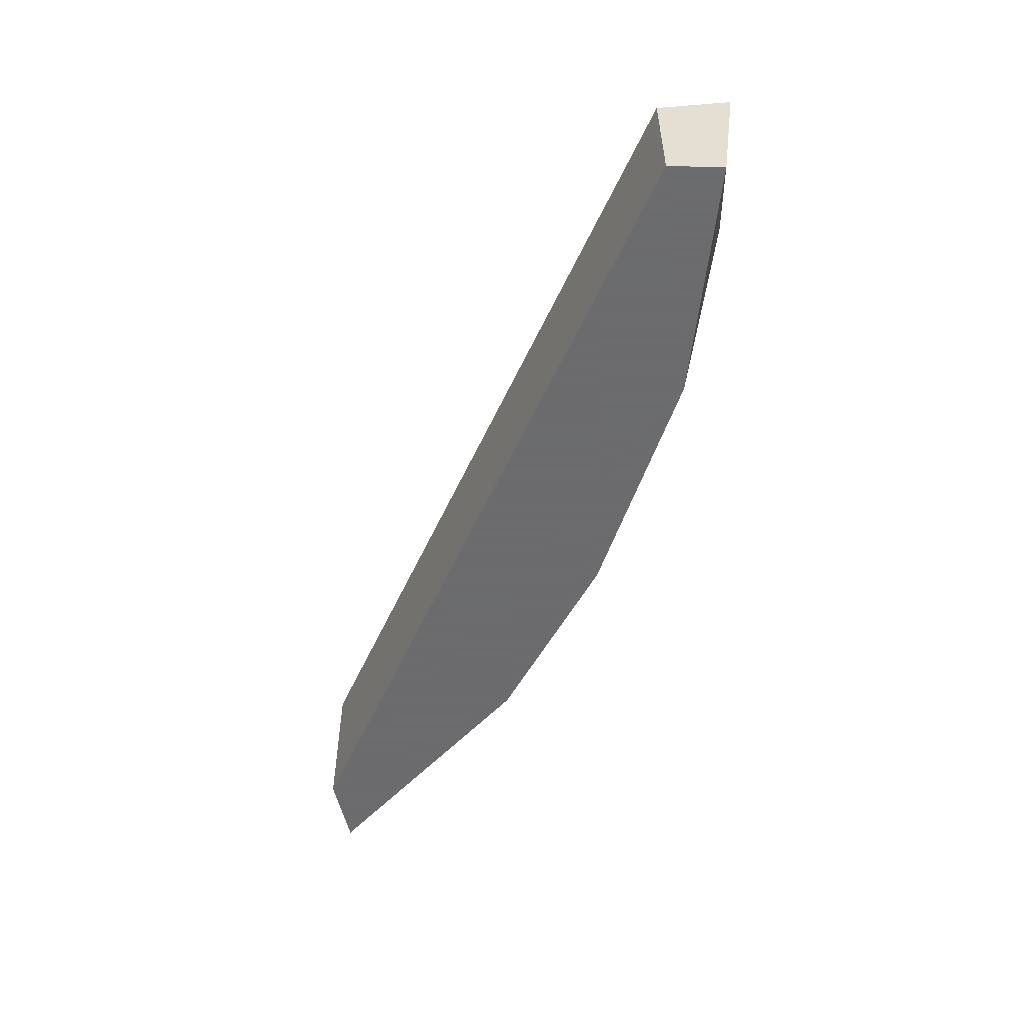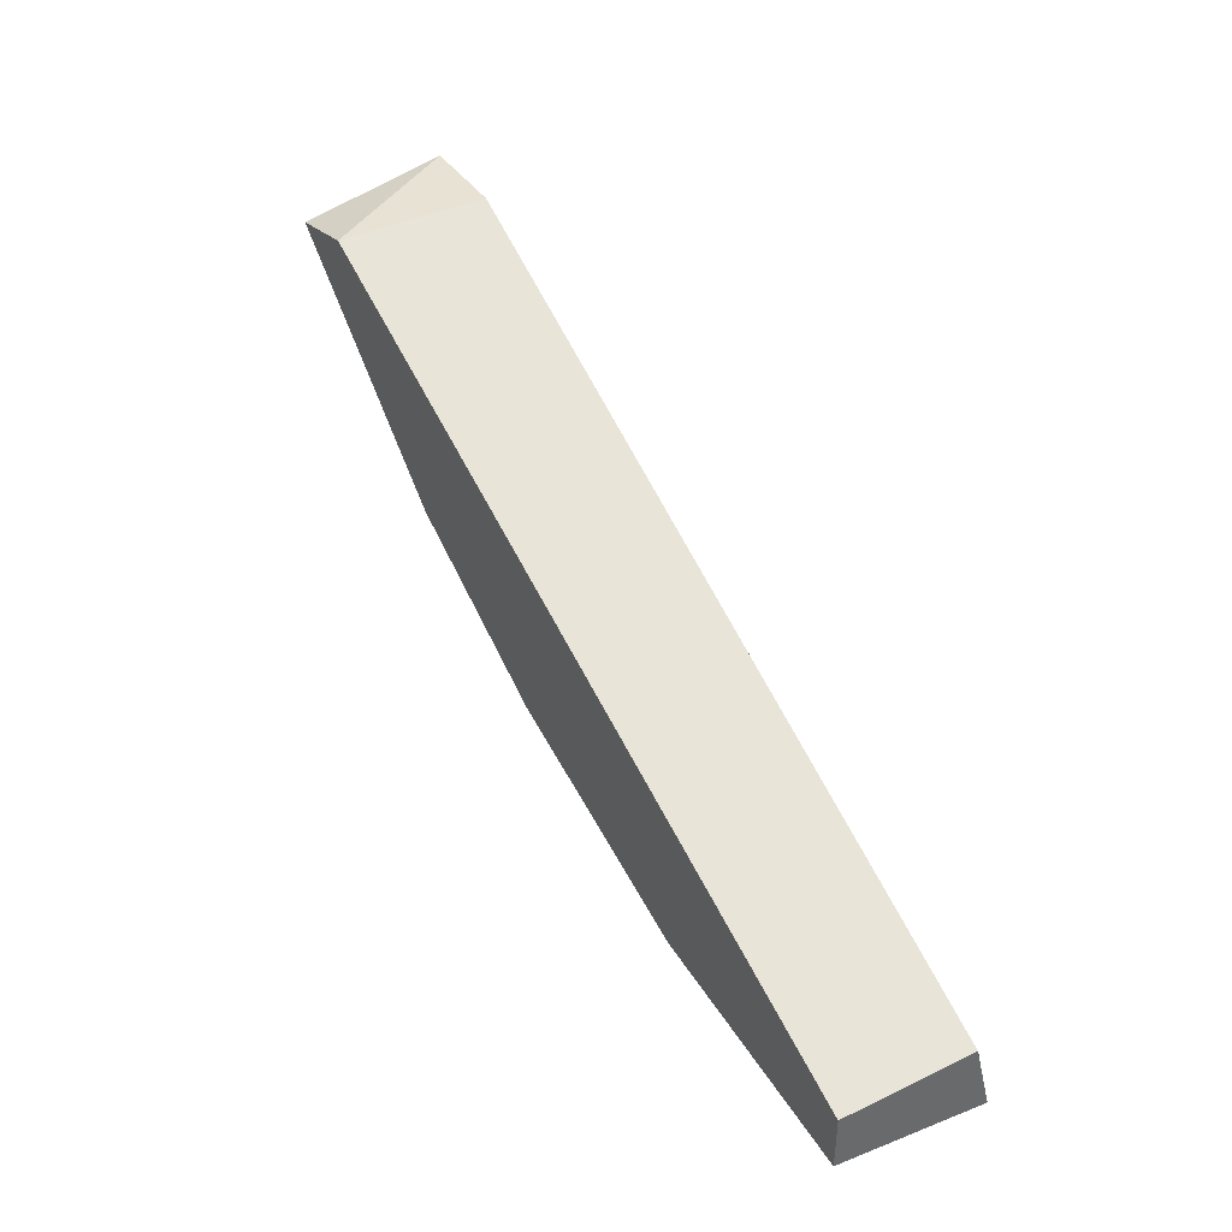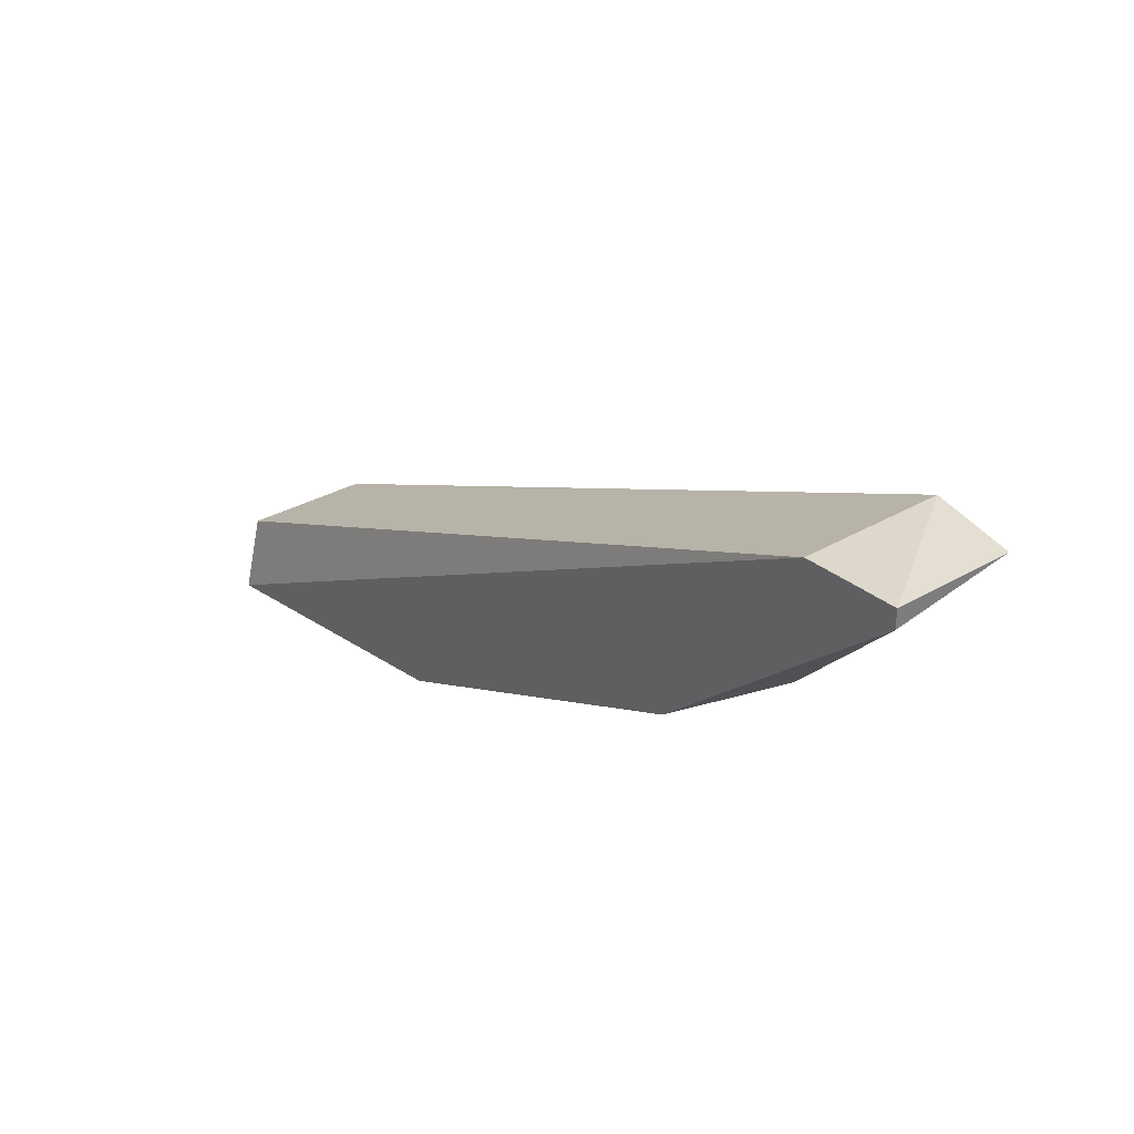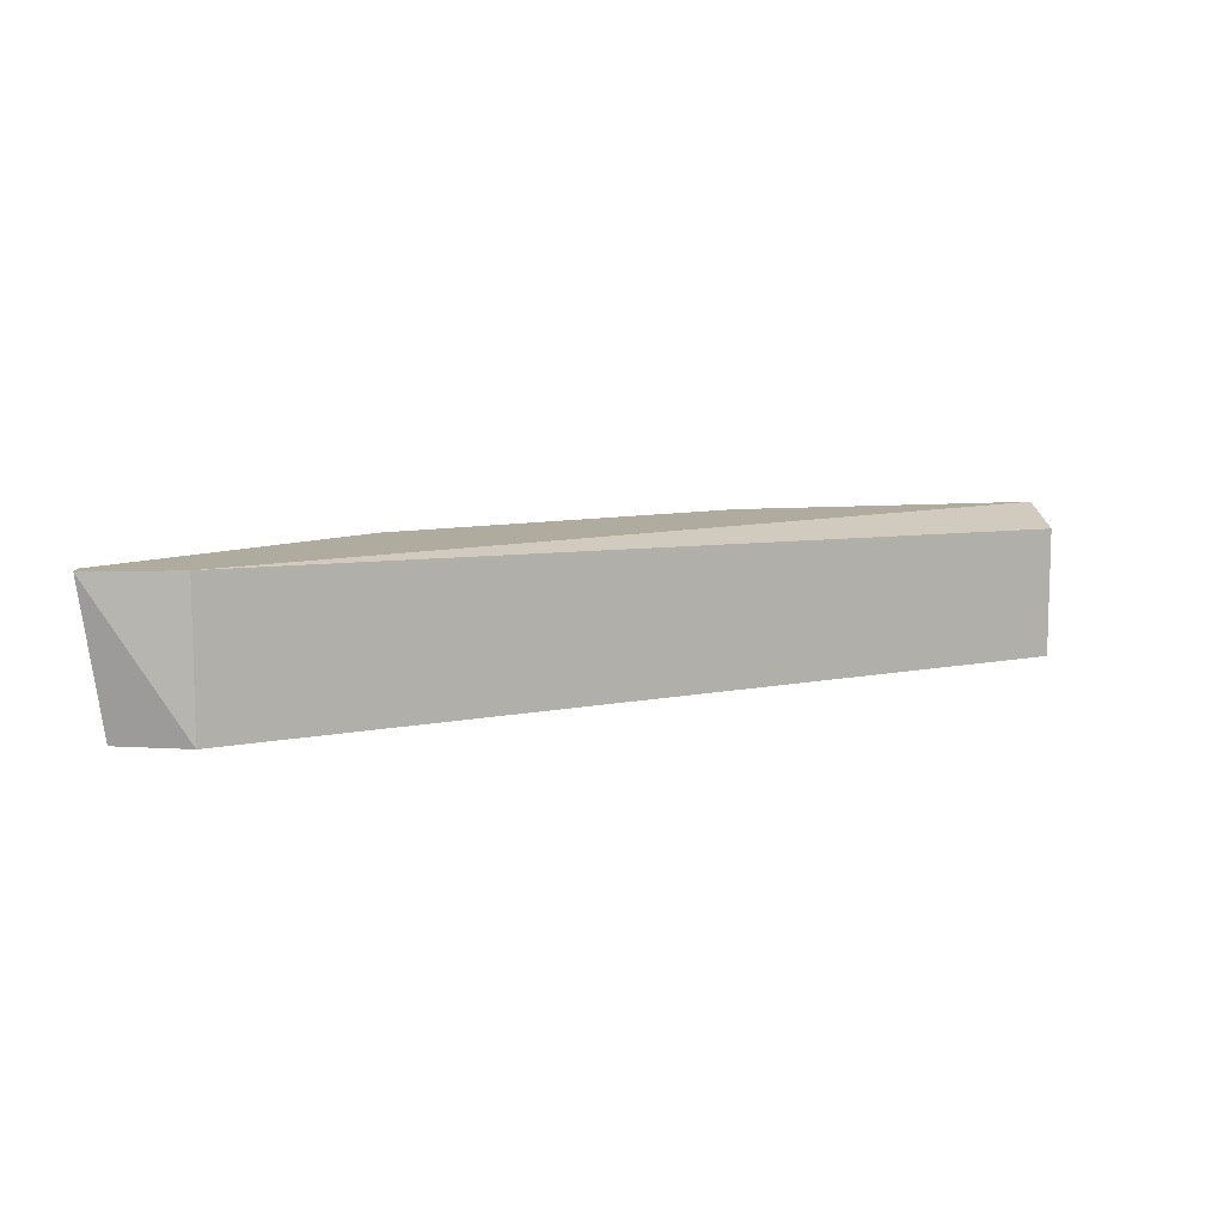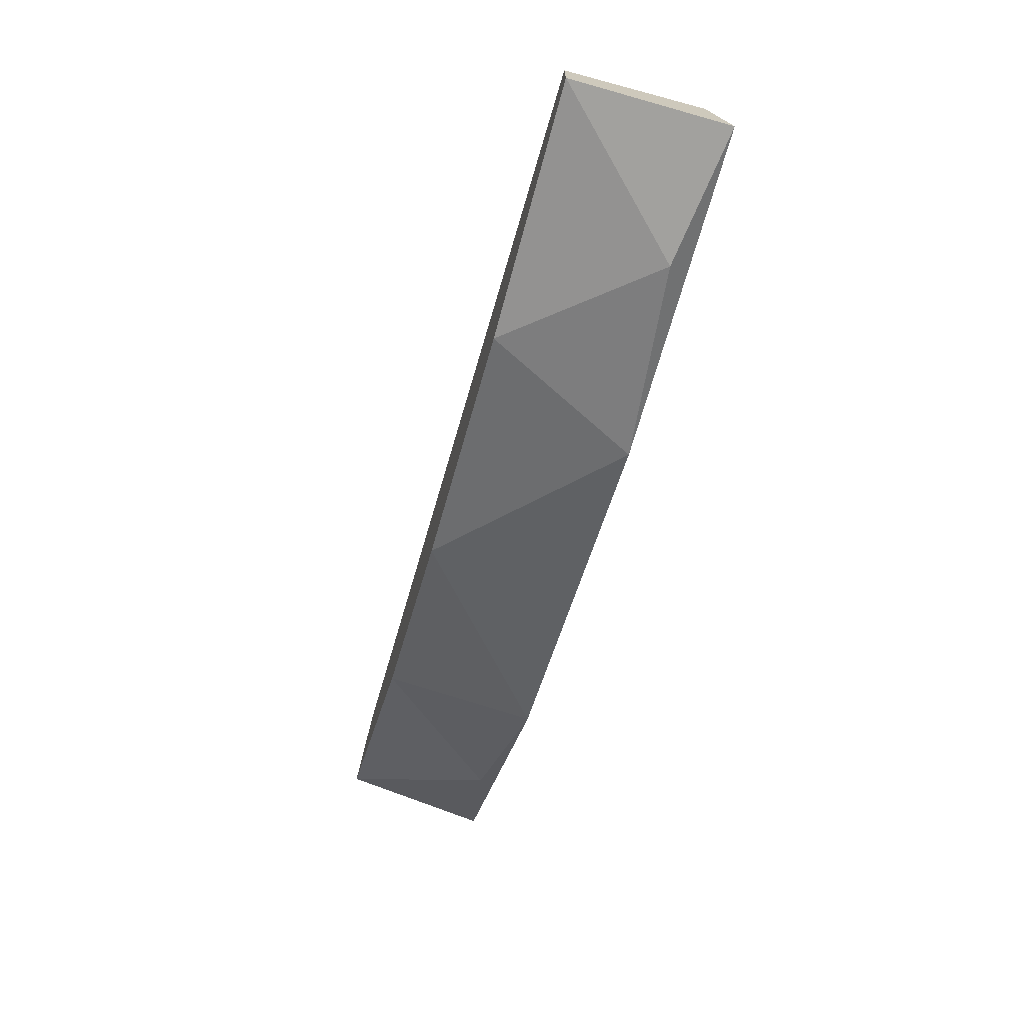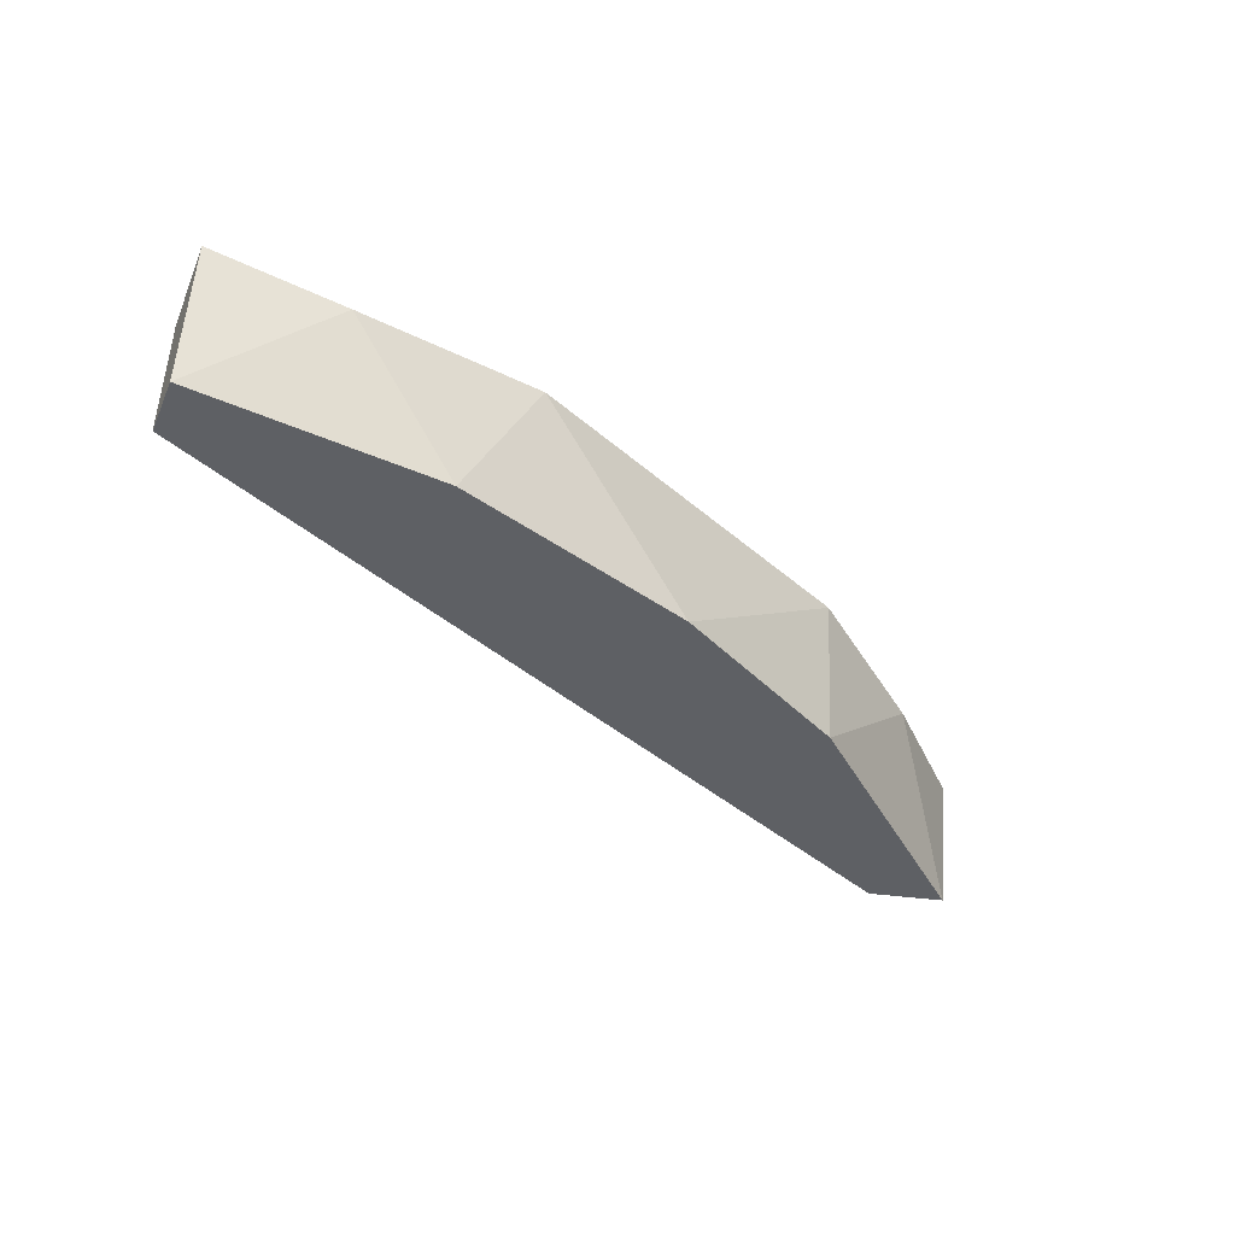
<metadata>
{"format":"obj","ext":"obj","renderer":"f3d","projection":"perspective","resolution":1024,"background":"white","views":[{"elev":-53.5,"azim":-91.5,"up":"+Z"},{"elev":39.9,"azim":-120.3,"up":"+Y"},{"elev":31.1,"azim":49.9,"up":"+Y"},{"elev":9.6,"azim":174.6,"up":"+Z"},{"elev":-70.5,"azim":-105.0,"up":"+Y"},{"elev":-42.8,"azim":-23.0,"up":"+Z"}]}
</metadata>
<code>
o convex_24
v 0.007605 -0.2035 0.03194
v 0.1076 -0.1757 0.03194
v 0.1298 -0.1424 0.03194
v 0.1409 -0.1452 0.009721
v 0.07981 -0.1868 0.009721
v 0.007605 -0.2007 0.009721
v 0.127 -0.1618 0.02916
v 0.02705 -0.2035 0.02916
v 0.05483 -0.1979 0.03194
v 0.1437 -0.1424 0.03194
v 0.1437 -0.1452 0.03194
v 0.04373 -0.1979 0.009721
v 0.007605 -0.1924 0.02916
v 0.1298 -0.1424 0.009721
v 0.1076 -0.1729 0.009721
v 0.007605 -0.1924 0.009721
f 1 6 8
f 11 10 9
f 12 14 15
f 13 14 16
f 14 12 16
f 9 10 1
f 13 16 1
f 11 9 2
f 10 14 3
f 14 13 3
f 1 10 3
f 13 1 3
f 10 11 4
f 14 10 4
f 15 14 4
f 9 12 5
f 12 15 5
f 2 9 5
f 15 2 5
f 16 12 6
f 1 16 6
f 11 2 7
f 2 15 7
f 4 11 7
f 15 4 7
f 12 9 8
f 9 1 8
f 6 12 8

</code>
